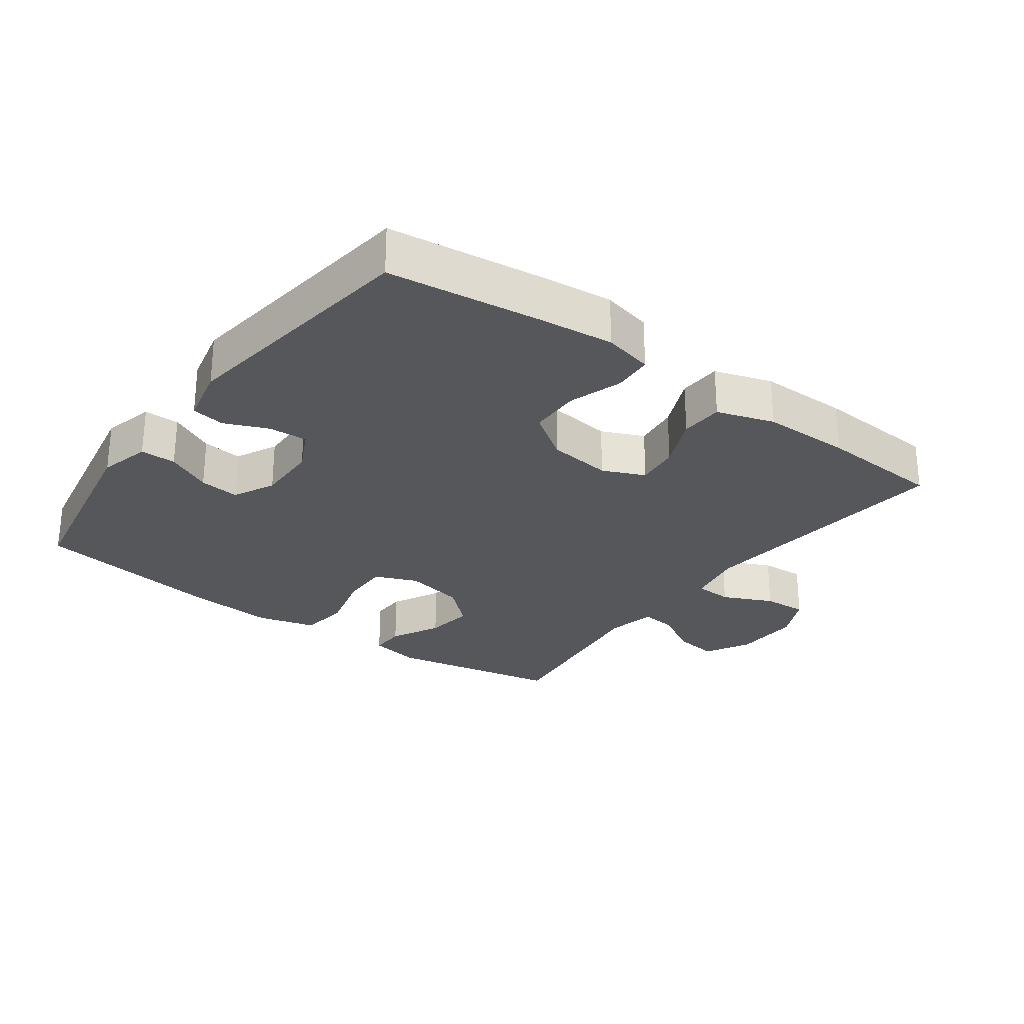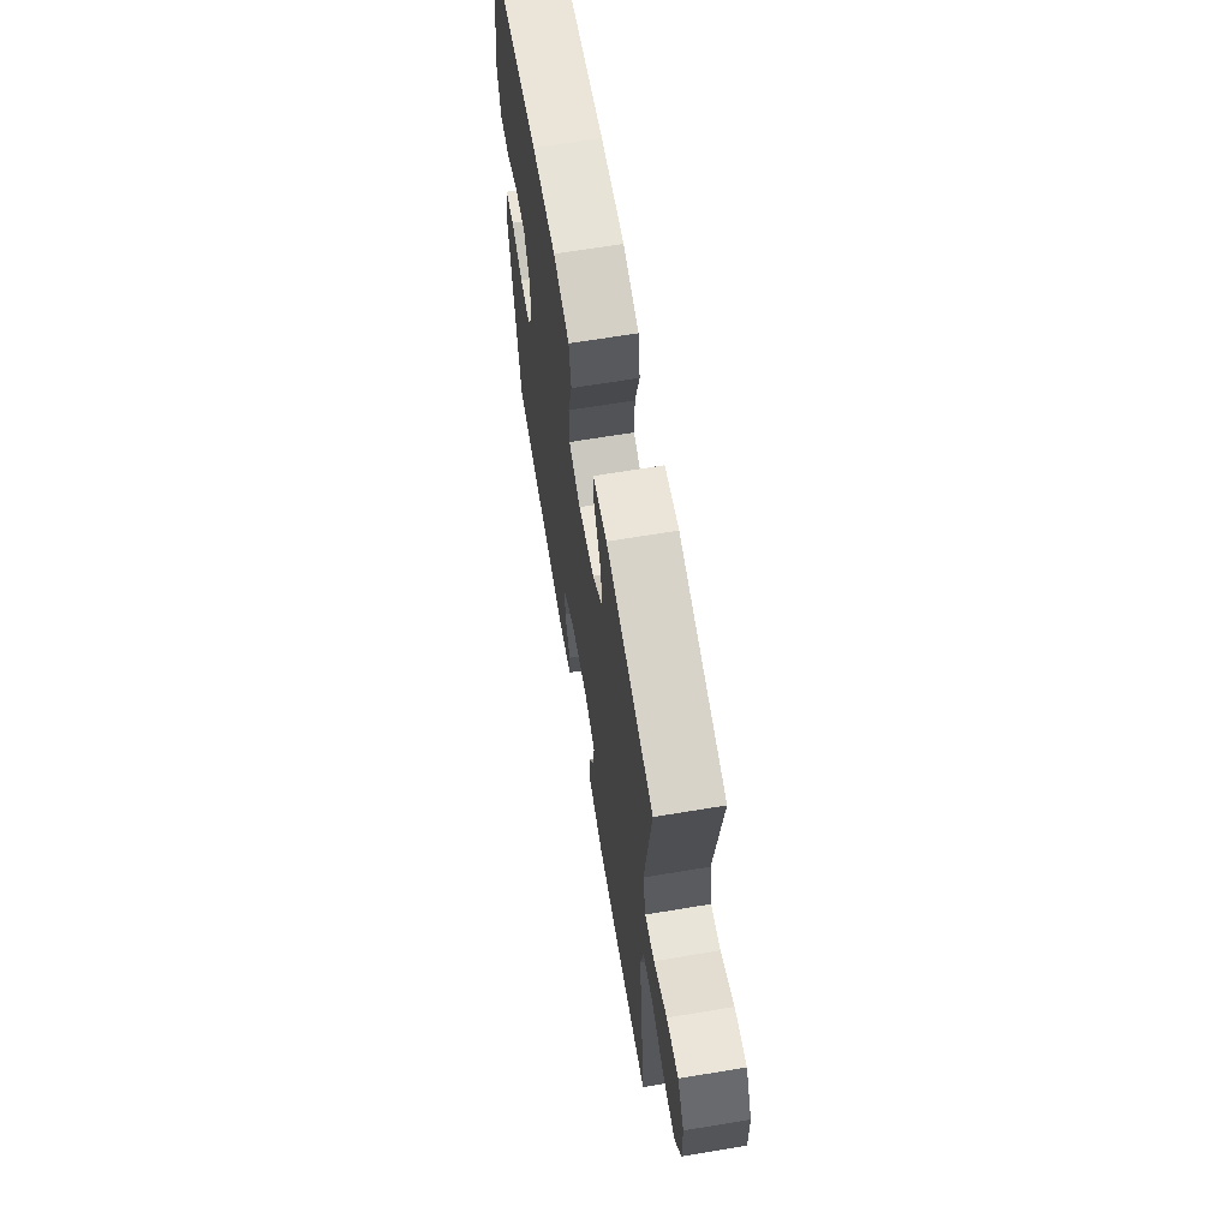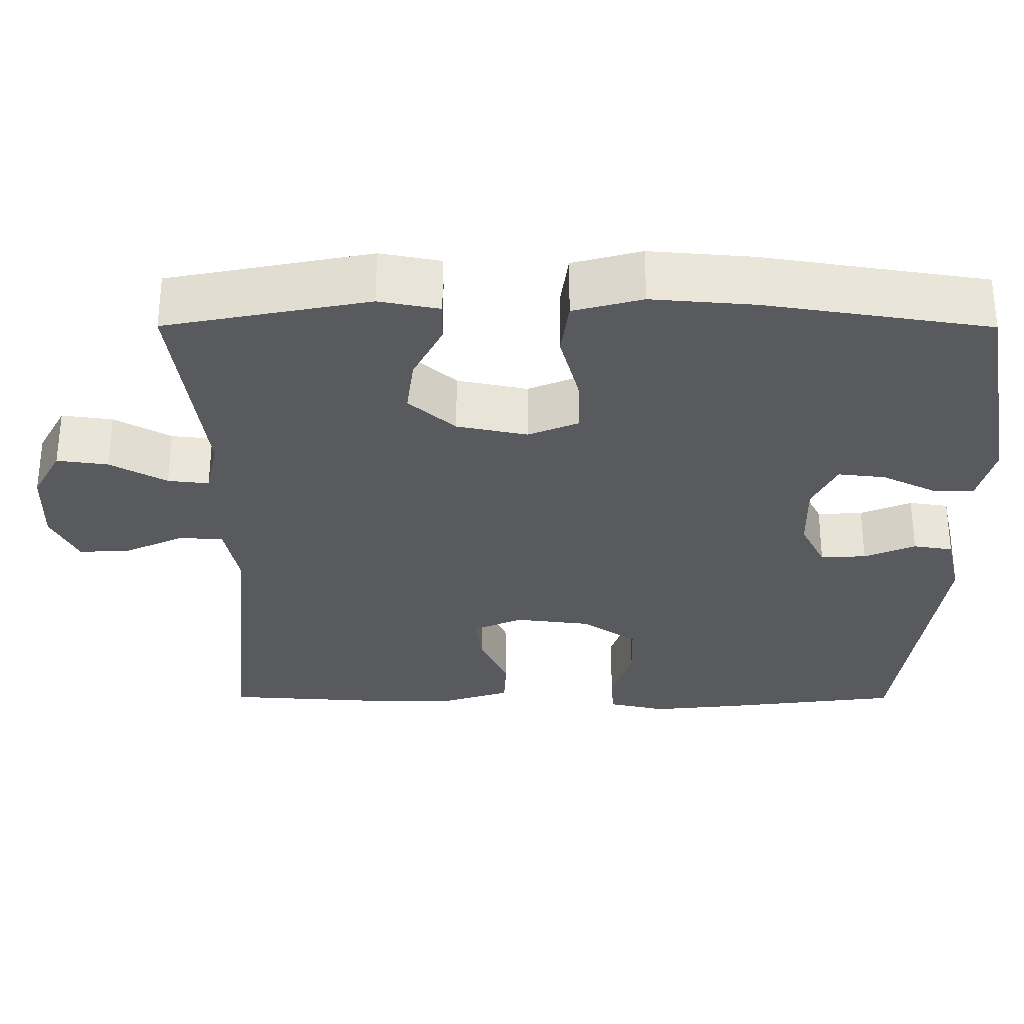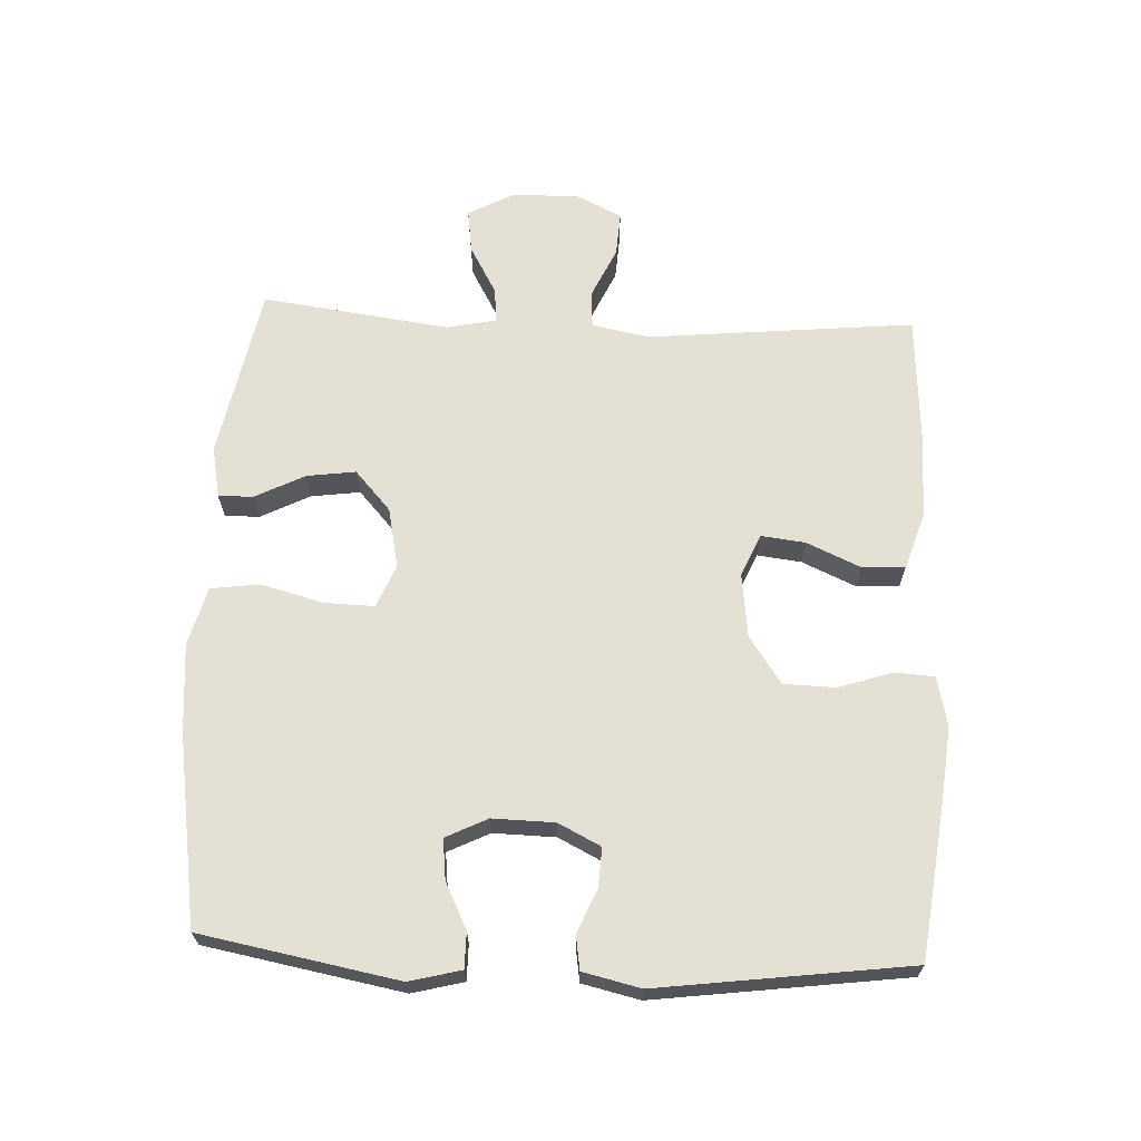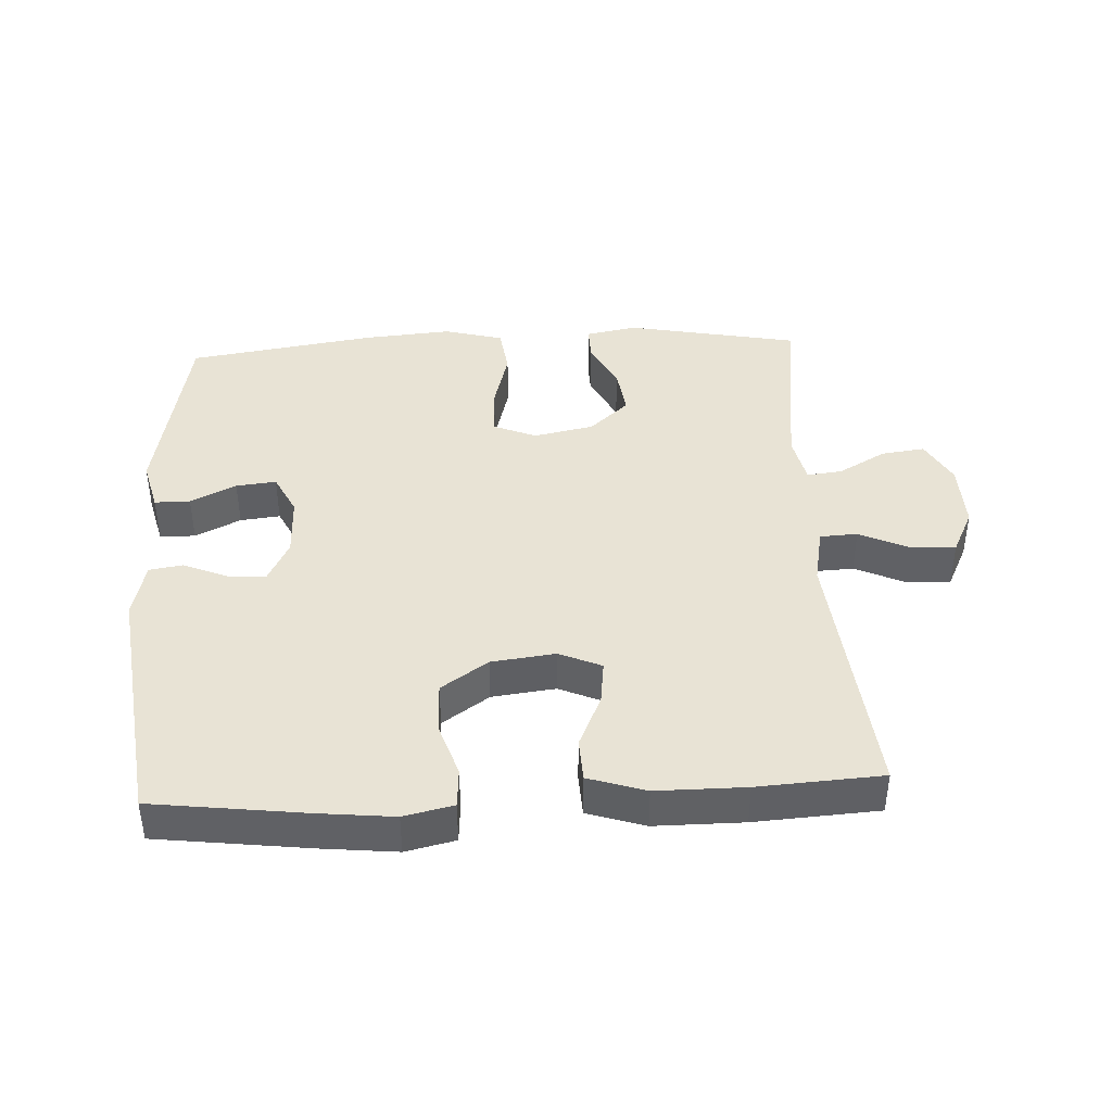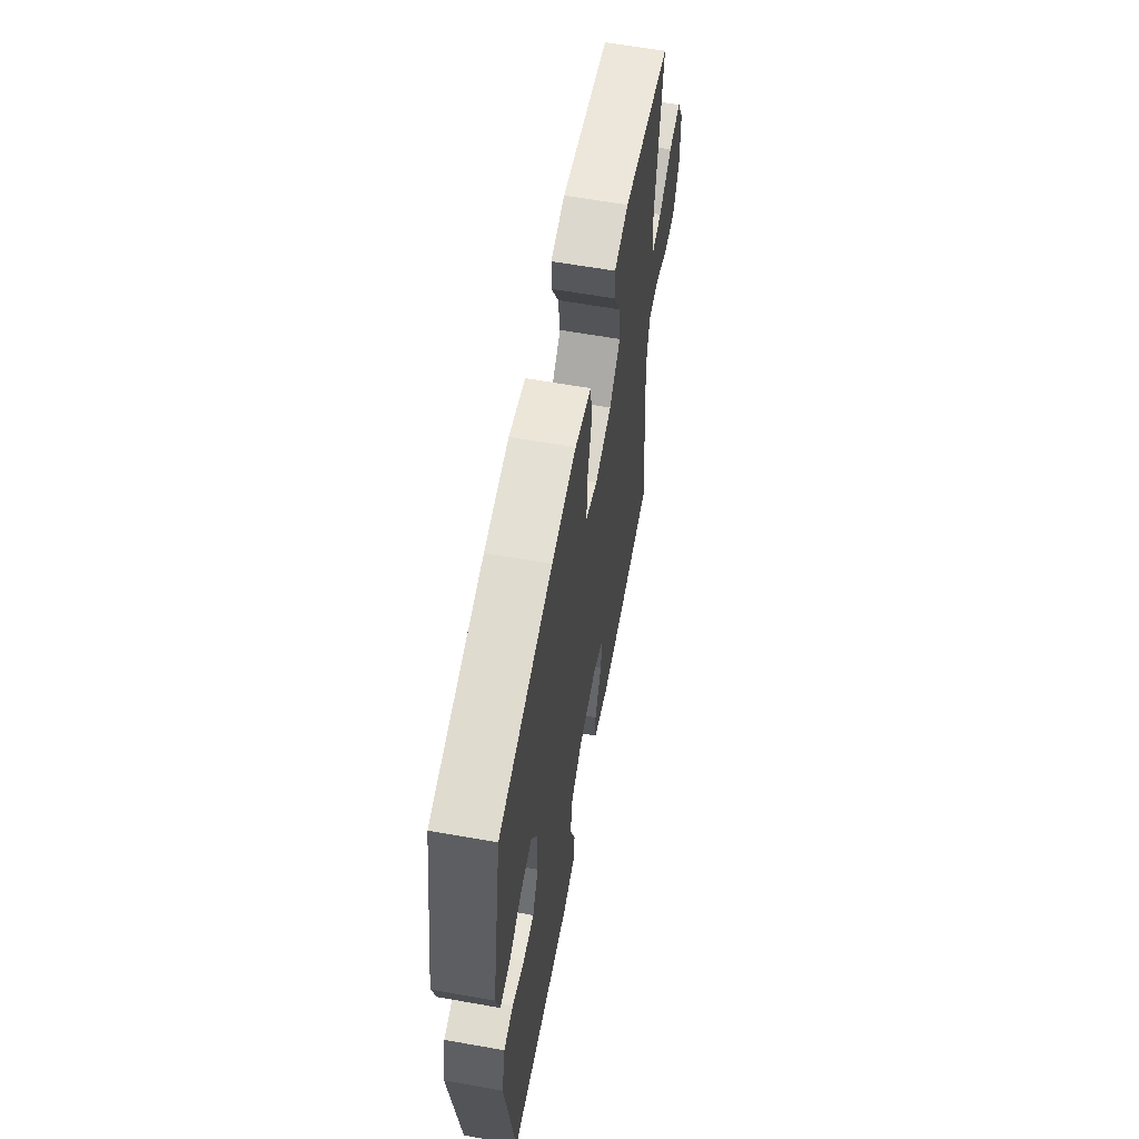
<metadata>
{"format":"obj","ext":"obj","renderer":"f3d","projection":"perspective","resolution":1024,"background":"white","views":[{"elev":-27.2,"azim":143.7,"up":"+Y"},{"elev":66.2,"azim":-99.5,"up":"+Z"},{"elev":59.4,"azim":0.1,"up":"+Z"},{"elev":66.2,"azim":92.6,"up":"+Y"},{"elev":41.2,"azim":177.1,"up":"+Y"},{"elev":61.0,"azim":100.3,"up":"+Z"}]}
</metadata>
<code>
v -0.5 0.07 -0.5
v -0.46 0.07 -0.095
v -0.477 0.07 -0.008
v -0.534 0.07 -0.005
v -0.61 0.07 -0.04
v -0.677 0.07 -0.044
v -0.711 0.07 0.026
v -0.708 0.07 0.128
v -0.671 0.07 0.196
v -0.605 0.07 0.187
v -0.532 0.07 0.146
v -0.479 0.07 0.14
v -0.463 0.07 0.215
v -0.5 0.07 0.5
v -0.238 0.07 0.551
v -0.16 0.07 0.536
v -0.161 0.07 0.483
v -0.199 0.07 0.408
v -0.209 0.07 0.334
v -0.149 0.07 0.28
v -0.058 0.07 0.261
v 0.007 0.07 0.288
v 0.005 0.07 0.364
v -0.02 0.07 0.458
v -0.01 0.07 0.532
v 0.079 0.07 0.556
v 0.212 0.07 0.545
v 0.5 0.07 0.5
v 0.555 0.07 0.202
v 0.535 0.07 0.124
v 0.481 0.07 0.124
v 0.412 0.07 0.158
v 0.351 0.07 0.165
v 0.32 0.07 0.102
v 0.322 0.07 0.008
v 0.354 0.07 -0.056
v 0.413 0.07 -0.053
v 0.479 0.07 -0.025
v 0.53 0.07 -0.033
v 0.55 0.07 -0.12
v 0.5 0.07 -0.5
v 0.27 0.07 -0.529
v 0.155 0.07 -0.541
v 0.08 0.07 -0.524
v 0.076 0.07 -0.464
v 0.103 0.07 -0.382
v 0.101 0.07 -0.304
v 0.03 0.07 -0.255
v -0.067 0.07 -0.243
v -0.131 0.07 -0.271
v -0.123 0.07 -0.338
v -0.087 0.07 -0.419
v -0.09 0.07 -0.484
v -0.177 0.07 -0.512
v -0.312 0.07 -0.512
v -0.5 0 -0.5
v -0.46 0 -0.095
v -0.477 0 -0.008
v -0.534 0 -0.005
v -0.61 0 -0.04
v -0.677 0 -0.044
v -0.711 0 0.026
v -0.708 0 0.128
v -0.671 0 0.196
v -0.605 0 0.187
v -0.532 0 0.146
v -0.479 0 0.14
v -0.463 0 0.215
v -0.5 0 0.5
v -0.238 0 0.551
v -0.16 0 0.536
v -0.161 0 0.483
v -0.199 0 0.408
v -0.209 0 0.334
v -0.149 0 0.28
v -0.058 0 0.261
v 0.007 0 0.288
v 0.005 0 0.364
v -0.02 0 0.458
v -0.01 0 0.532
v 0.079 0 0.556
v 0.212 0 0.545
v 0.5 0 0.5
v 0.555 0 0.202
v 0.535 0 0.124
v 0.481 0 0.124
v 0.412 0 0.158
v 0.351 0 0.165
v 0.32 0 0.102
v 0.322 0 0.008
v 0.354 0 -0.056
v 0.413 0 -0.053
v 0.479 0 -0.025
v 0.53 0 -0.033
v 0.55 0 -0.12
v 0.5 0 -0.5
v 0.27 0 -0.529
v 0.155 0 -0.541
v 0.08 0 -0.524
v 0.076 0 -0.464
v 0.103 0 -0.382
v 0.101 0 -0.304
v 0.03 0 -0.255
v -0.067 0 -0.243
v -0.131 0 -0.271
v -0.123 0 -0.338
v -0.087 0 -0.419
v -0.09 0 -0.484
v -0.177 0 -0.512
v -0.312 0 -0.512
f 54 55 1 2
f 51 52 53 54
f 50 51 54 2
f 49 50 2 3
f 48 49 3
f 43 44 45 46
f 43 46 47
f 42 43 47
f 41 42 47
f 40 41 47 48
f 37 38 39 40
f 36 37 40 48
f 29 30 31 32
f 29 32 33
f 28 29 33
f 27 28 33 34
f 23 24 25 26
f 22 23 26 27
f 15 16 17 18
f 13 14 15 18
f 12 13 18 19
f 8 9 10 11
f 8 11 12
f 7 8 12
f 4 5 6 7
f 3 4 7 12
f 35 36 48 3
f 22 27 34 35
f 21 22 35 3
f 3 12 19 20
f 3 20 21
f 57 56 110 109
f 109 108 107 106
f 57 109 106 105
f 58 57 105 104
f 58 104 103
f 101 100 99 98
f 102 101 98
f 102 98 97
f 102 97 96
f 103 102 96 95
f 95 94 93 92
f 103 95 92 91
f 87 86 85 84
f 88 87 84
f 88 84 83
f 89 88 83 82
f 81 80 79 78
f 82 81 78 77
f 73 72 71 70
f 73 70 69 68
f 74 73 68 67
f 66 65 64 63
f 67 66 63
f 67 63 62
f 62 61 60 59
f 67 62 59 58
f 58 103 91 90
f 90 89 82 77
f 58 90 77 76
f 75 74 67 58
f 76 75 58
f 1 56 57 2
f 2 57 58 3
f 3 58 59 4
f 4 59 60 5
f 5 60 61 6
f 6 61 62 7
f 7 62 63 8
f 8 63 64 9
f 9 64 65 10
f 10 65 66 11
f 11 66 67 12
f 12 67 68 13
f 13 68 69 14
f 14 69 70 15
f 15 70 71 16
f 16 71 72 17
f 17 72 73 18
f 18 73 74 19
f 19 74 75 20
f 20 75 76 21
f 21 76 77 22
f 22 77 78 23
f 23 78 79 24
f 24 79 80 25
f 25 80 81 26
f 26 81 82 27
f 27 82 83 28
f 28 83 84 29
f 29 84 85 30
f 30 85 86 31
f 31 86 87 32
f 32 87 88 33
f 33 88 89 34
f 34 89 90 35
f 35 90 91 36
f 36 91 92 37
f 37 92 93 38
f 38 93 94 39
f 39 94 95 40
f 40 95 96 41
f 41 96 97 42
f 42 97 98 43
f 43 98 99 44
f 44 99 100 45
f 45 100 101 46
f 46 101 102 47
f 47 102 103 48
f 48 103 104 49
f 49 104 105 50
f 50 105 106 51
f 51 106 107 52
f 52 107 108 53
f 53 108 109 54
f 54 109 110 55
f 55 110 56 1

</code>
